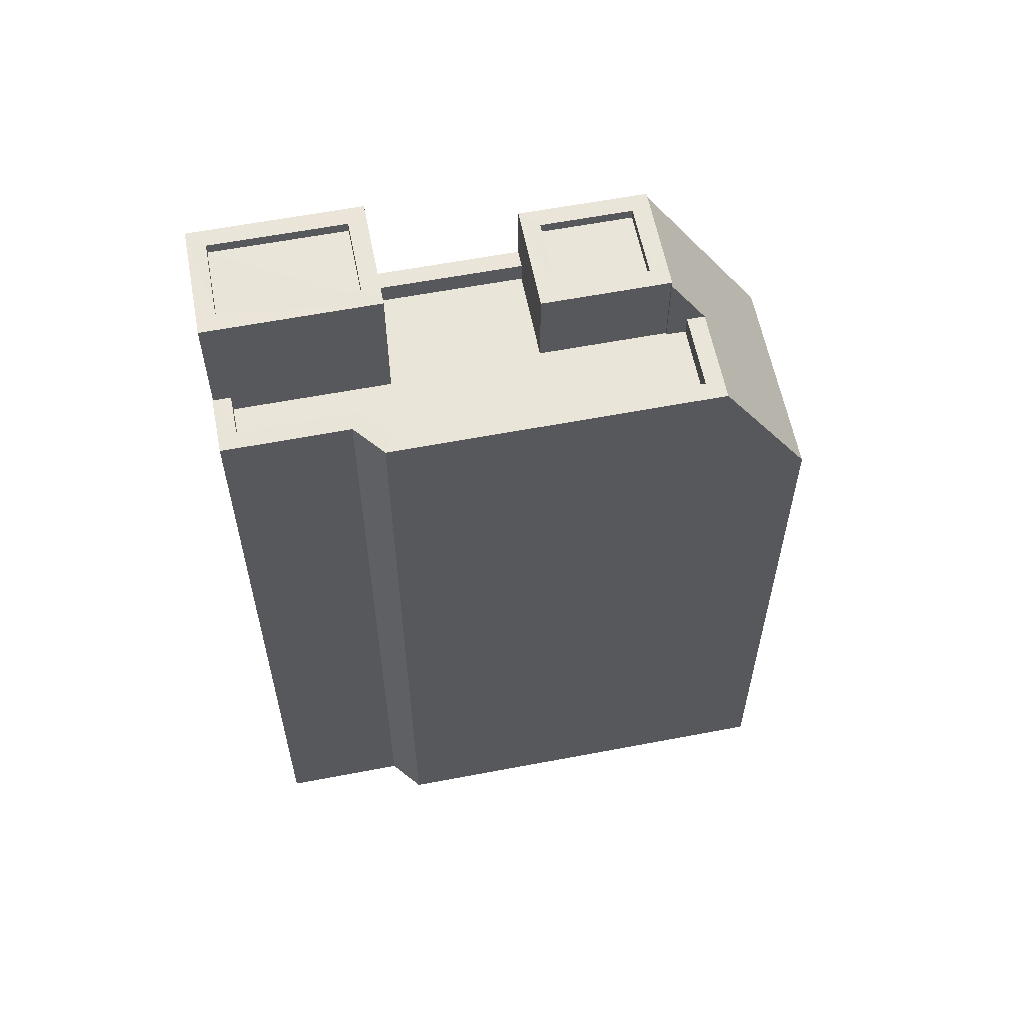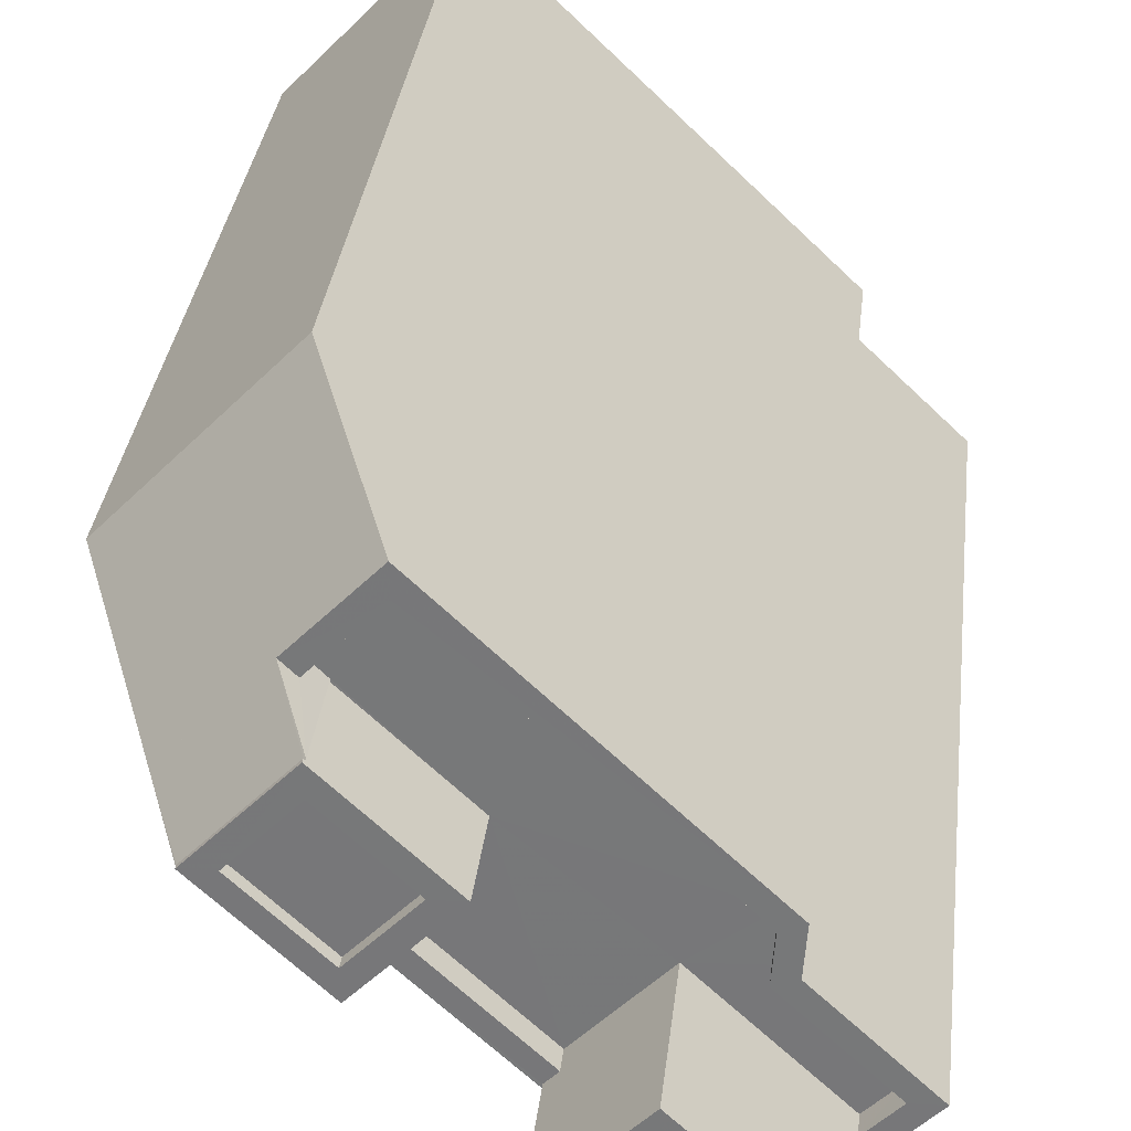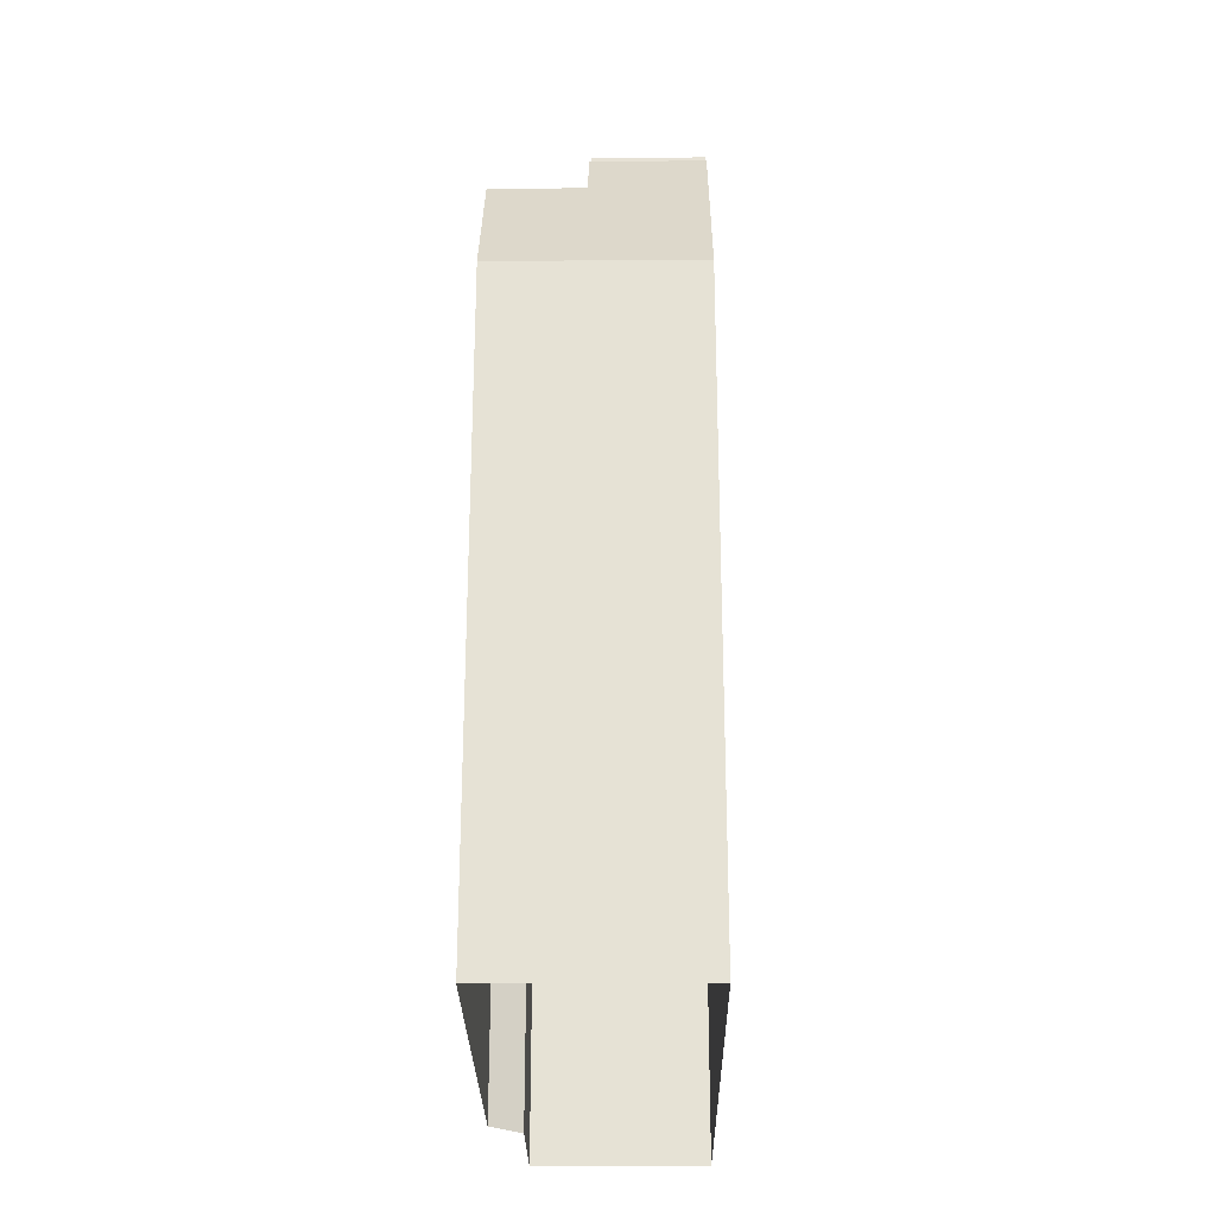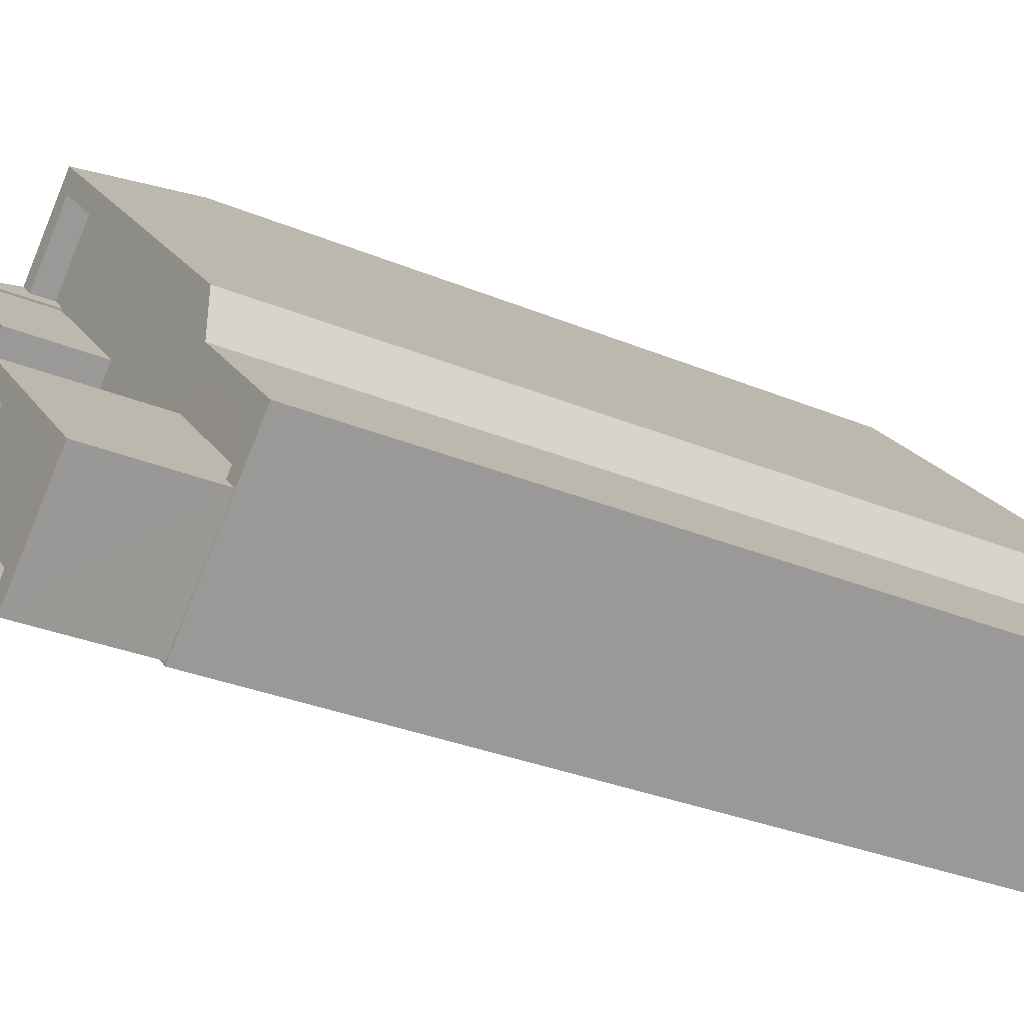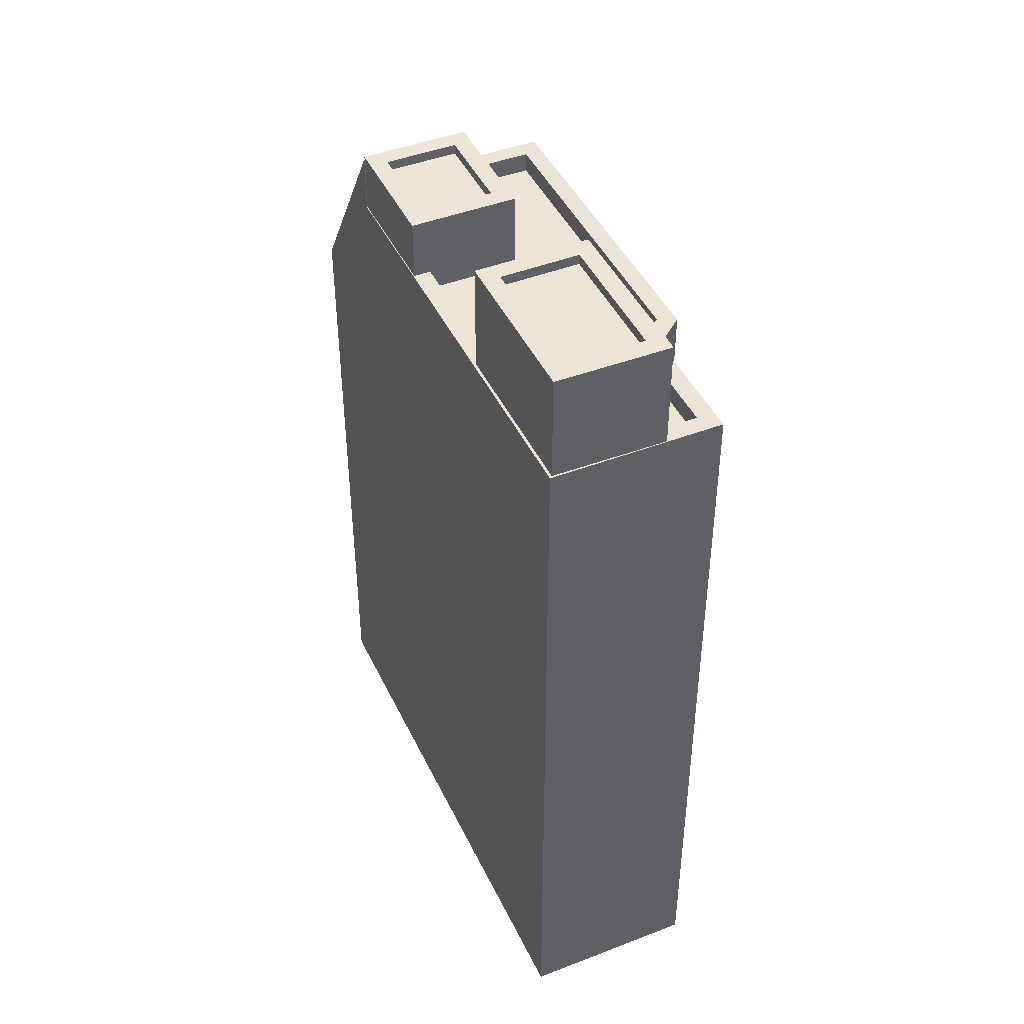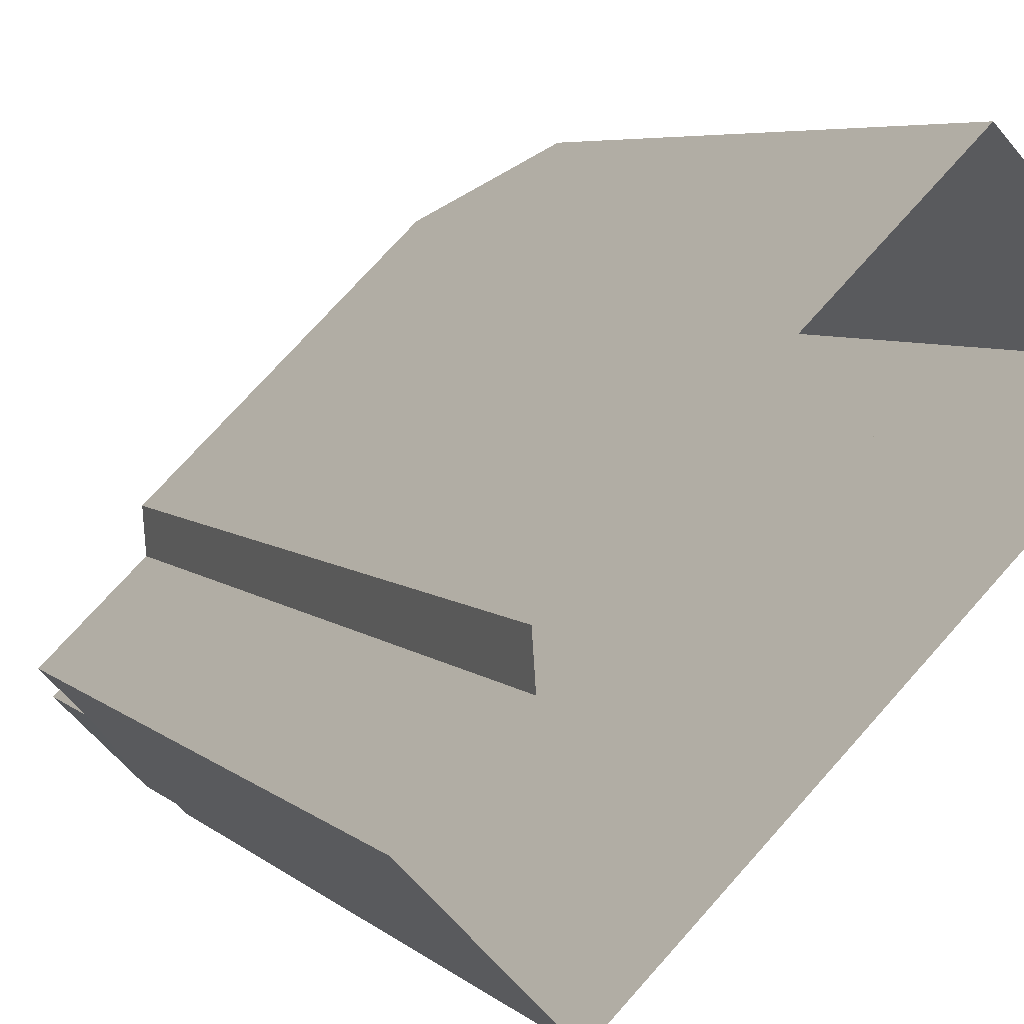
<metadata>
{"format":"obj","ext":"obj","renderer":"f3d","projection":"perspective","resolution":1024,"background":"white","views":[{"elev":59.7,"azim":125.1,"up":"+Z"},{"elev":31.8,"azim":6.4,"up":"+Y"},{"elev":-26.4,"azim":-133.1,"up":"+Z"},{"elev":-28.4,"azim":57.1,"up":"+Y"},{"elev":44.4,"azim":21.9,"up":"+Z"},{"elev":5.5,"azim":157.1,"up":"+Y"}]}
</metadata>
<code>
v -5885 -3.671e+04 2.517
v -5885 -3.671e+04 2.517
v -5894 -3.67e+04 2.519
v -5883 -3.671e+04 2.516
v -5886 -3.671e+04 2.516
v -5890 -3.67e+04 2.519
v -5892 -3.67e+04 2.52
v -5894 -3.67e+04 2.519
v -5895 -3.67e+04 2.52
v -5887 -3.671e+04 24.15
v -5888 -3.671e+04 24.15
v -5886 -3.671e+04 24.15
v -5884 -3.671e+04 24.15
v -5888 -3.671e+04 24.4
v -5888 -3.671e+04 24.4
v -5886 -3.671e+04 24.4
v -5886 -3.671e+04 24.4
v -5884 -3.671e+04 24.4
v -5884 -3.671e+04 24.4
v -5887 -3.671e+04 24.4
v -5887 -3.671e+04 24.4
v -5892 -3.67e+04 21.24
v -5891 -3.67e+04 21.24
v -5890 -3.67e+04 21.24
v -5891 -3.671e+04 21.24
v -5888 -3.671e+04 21.24
v -5889 -3.67e+04 21.24
v -5891 -3.67e+04 21.24
v -5885 -3.671e+04 21.24
v -5883 -3.671e+04 21.23
v -5885 -3.671e+04 21.24
v -5884 -3.671e+04 21.23
v -5887 -3.671e+04 21.24
v -5886 -3.671e+04 21.73
v -5883 -3.671e+04 21.73
v -5884 -3.671e+04 21.73
v -5893 -3.67e+04 21.74
v -5891 -3.671e+04 21.74
v -5885 -3.671e+04 21.74
v -5885 -3.671e+04 21.74
v -5885 -3.671e+04 21.74
v -5883 -3.671e+04 21.73
v -5890 -3.67e+04 21.74
v -5890 -3.67e+04 21.74
v -5893 -3.67e+04 21.74
v -5892 -3.67e+04 21.74
v -5892 -3.67e+04 21.74
v -5888 -3.671e+04 21.74
v -5891 -3.671e+04 21.74
v -5888 -3.671e+04 21.74
v -5885 -3.671e+04 21.74
v -5884 -3.671e+04 21.73
v -5886 -3.671e+04 21.73
v -5893 -3.67e+04 23.12
v -5893 -3.67e+04 23.15
v -5893 -3.67e+04 23.15
v -5894 -3.67e+04 21.74
v -5891 -3.67e+04 23.15
v -5891 -3.67e+04 23.15
v -5891 -3.67e+04 23.12
v -5892 -3.67e+04 18.29
v -5894 -3.67e+04 21.74
v -5895 -3.67e+04 18.29
v -5891 -3.67e+04 22.96
v -5893 -3.67e+04 22.96
v -5891 -3.671e+04 22.96
v -5890 -3.67e+04 22.96
v -5890 -3.67e+04 23.21
v -5891 -3.671e+04 23.21
v -5889 -3.67e+04 23.21
v -5891 -3.67e+04 23.21
v -5893 -3.67e+04 23.21
v -5893 -3.67e+04 23.21
v -5891 -3.67e+04 23.21
v -5891 -3.671e+04 23.21
v -5894 -3.67e+04 21.74
f 1 2 3
f 4 5 2
f 6 1 3
f 7 6 8
f 2 5 3
f 9 7 8
f 8 6 3
f 10 11 12
f 13 10 12
f 14 15 16
f 17 14 16
f 16 18 19
f 20 15 14
f 21 15 20
f 21 19 18
f 16 19 17
f 19 21 20
f 22 23 24
f 25 26 27
f 23 28 27
f 29 24 27
f 30 31 32
f 31 33 32
f 27 26 33
f 29 33 31
f 24 23 27
f 29 27 33
f 34 35 36
f 37 34 38
f 39 40 41
f 42 35 39
f 43 40 44
f 37 38 45
f 46 43 44
f 47 43 46
f 38 48 49
f 41 40 43
f 49 48 50
f 51 39 41
f 42 39 51
f 36 42 52
f 34 36 53
f 34 53 48
f 36 35 42
f 38 34 48
f 54 55 56
f 57 55 54
f 58 59 60
f 46 44 61
f 60 59 46
f 57 46 62
f 62 46 63
f 63 46 61
f 57 54 60
f 57 60 46
f 64 65 66
f 67 64 66
f 68 69 70
f 71 72 73
f 74 71 73
f 73 72 69
f 75 69 68
f 73 69 75
f 68 70 71
f 74 68 71
f 17 13 12
f 17 19 13
f 17 12 11
f 14 17 11
f 14 11 10
f 20 14 10
f 19 10 13
f 19 20 10
f 48 16 15
f 48 53 16
f 33 50 21
f 21 50 15
f 33 26 50
f 15 50 48
f 32 33 52
f 33 21 52
f 52 18 36
f 52 21 18
f 36 18 16
f 53 36 16
f 47 24 43
f 47 22 24
f 41 24 29
f 41 43 24
f 51 29 31
f 51 41 29
f 42 31 30
f 42 51 31
f 52 42 30
f 32 52 30
f 25 50 26
f 25 49 50
f 40 1 6
f 44 40 6
f 39 2 1
f 40 39 1
f 35 4 2
f 39 35 2
f 4 34 5
f 4 35 34
f 34 37 5
f 5 37 3
f 3 37 76
f 37 55 57
f 76 37 57
f 76 62 8
f 3 76 8
f 76 57 62
f 8 63 9
f 8 62 63
f 63 61 7
f 9 63 7
f 61 6 7
f 61 44 6
f 45 55 37
f 45 56 55
f 58 23 59
f 58 28 23
f 47 23 22
f 46 59 47
f 47 59 23
f 72 56 69
f 69 56 38
f 54 56 72
f 38 56 45
f 75 67 66
f 75 68 67
f 75 66 65
f 73 75 65
f 74 65 64
f 74 73 65
f 68 64 67
f 68 74 64
f 54 72 71
f 60 54 71
f 60 71 58
f 28 58 27
f 27 58 70
f 58 71 70
f 25 27 49
f 38 49 69
f 69 49 70
f 49 27 70

</code>
